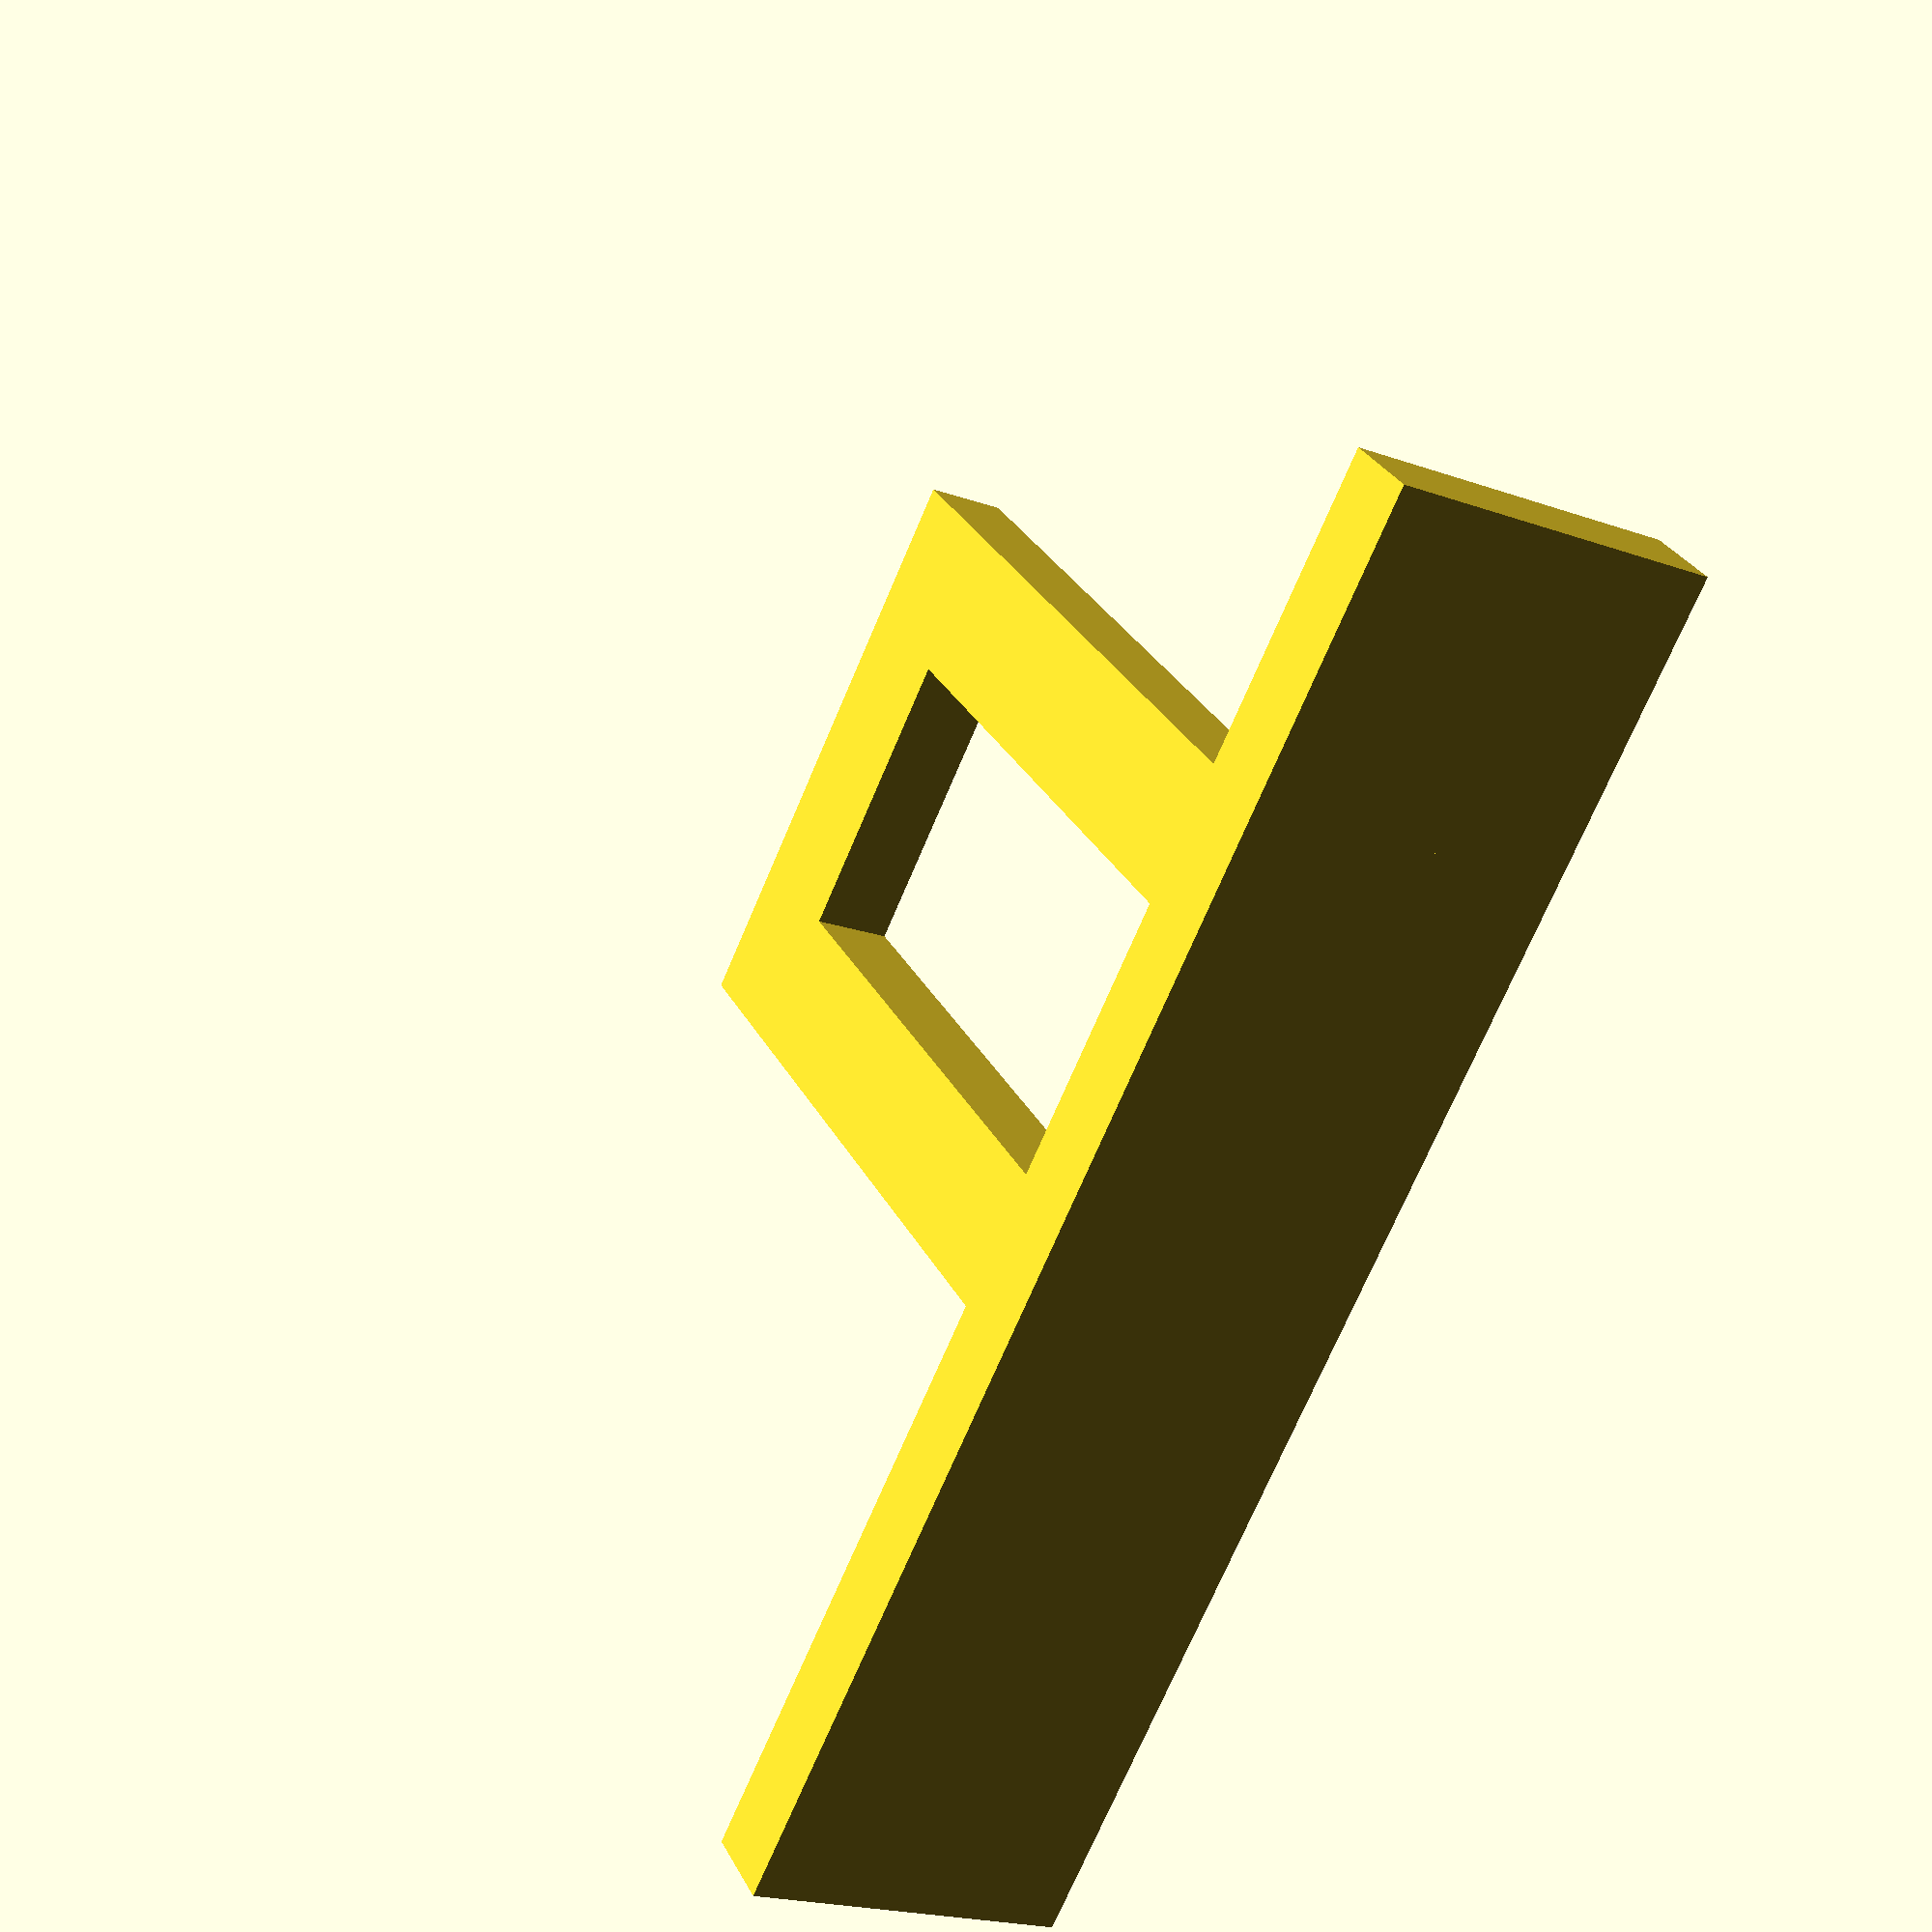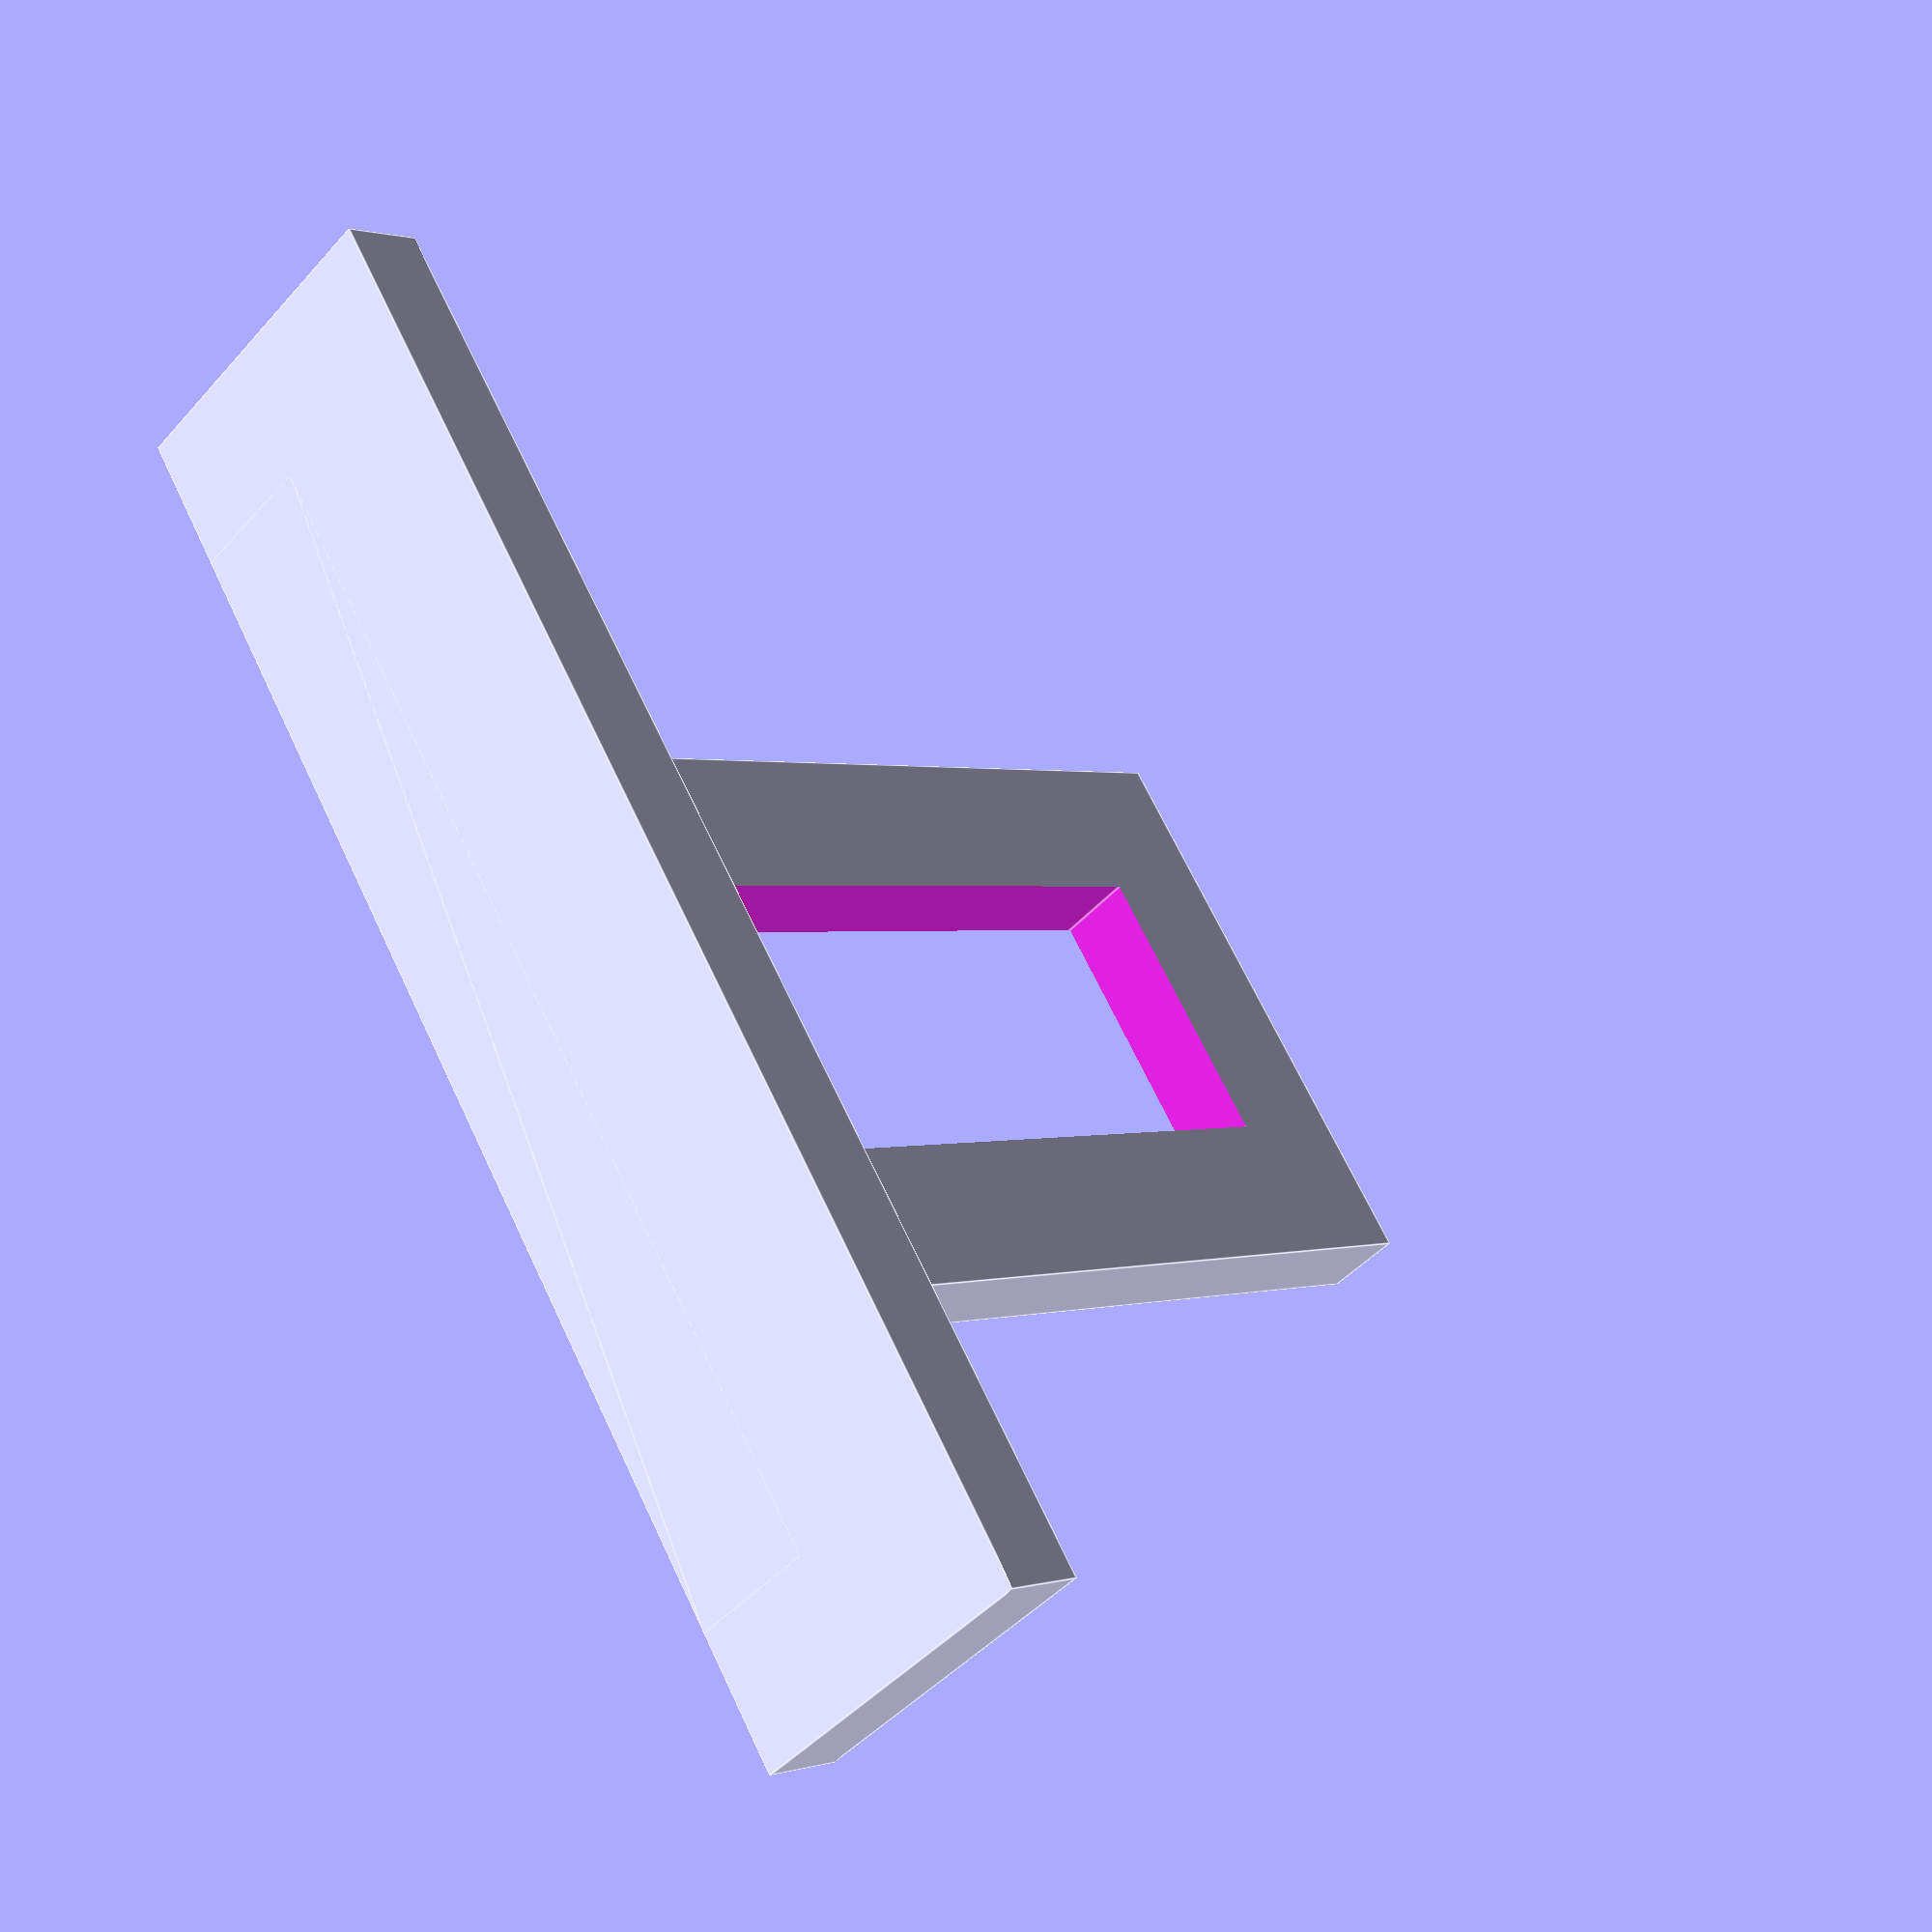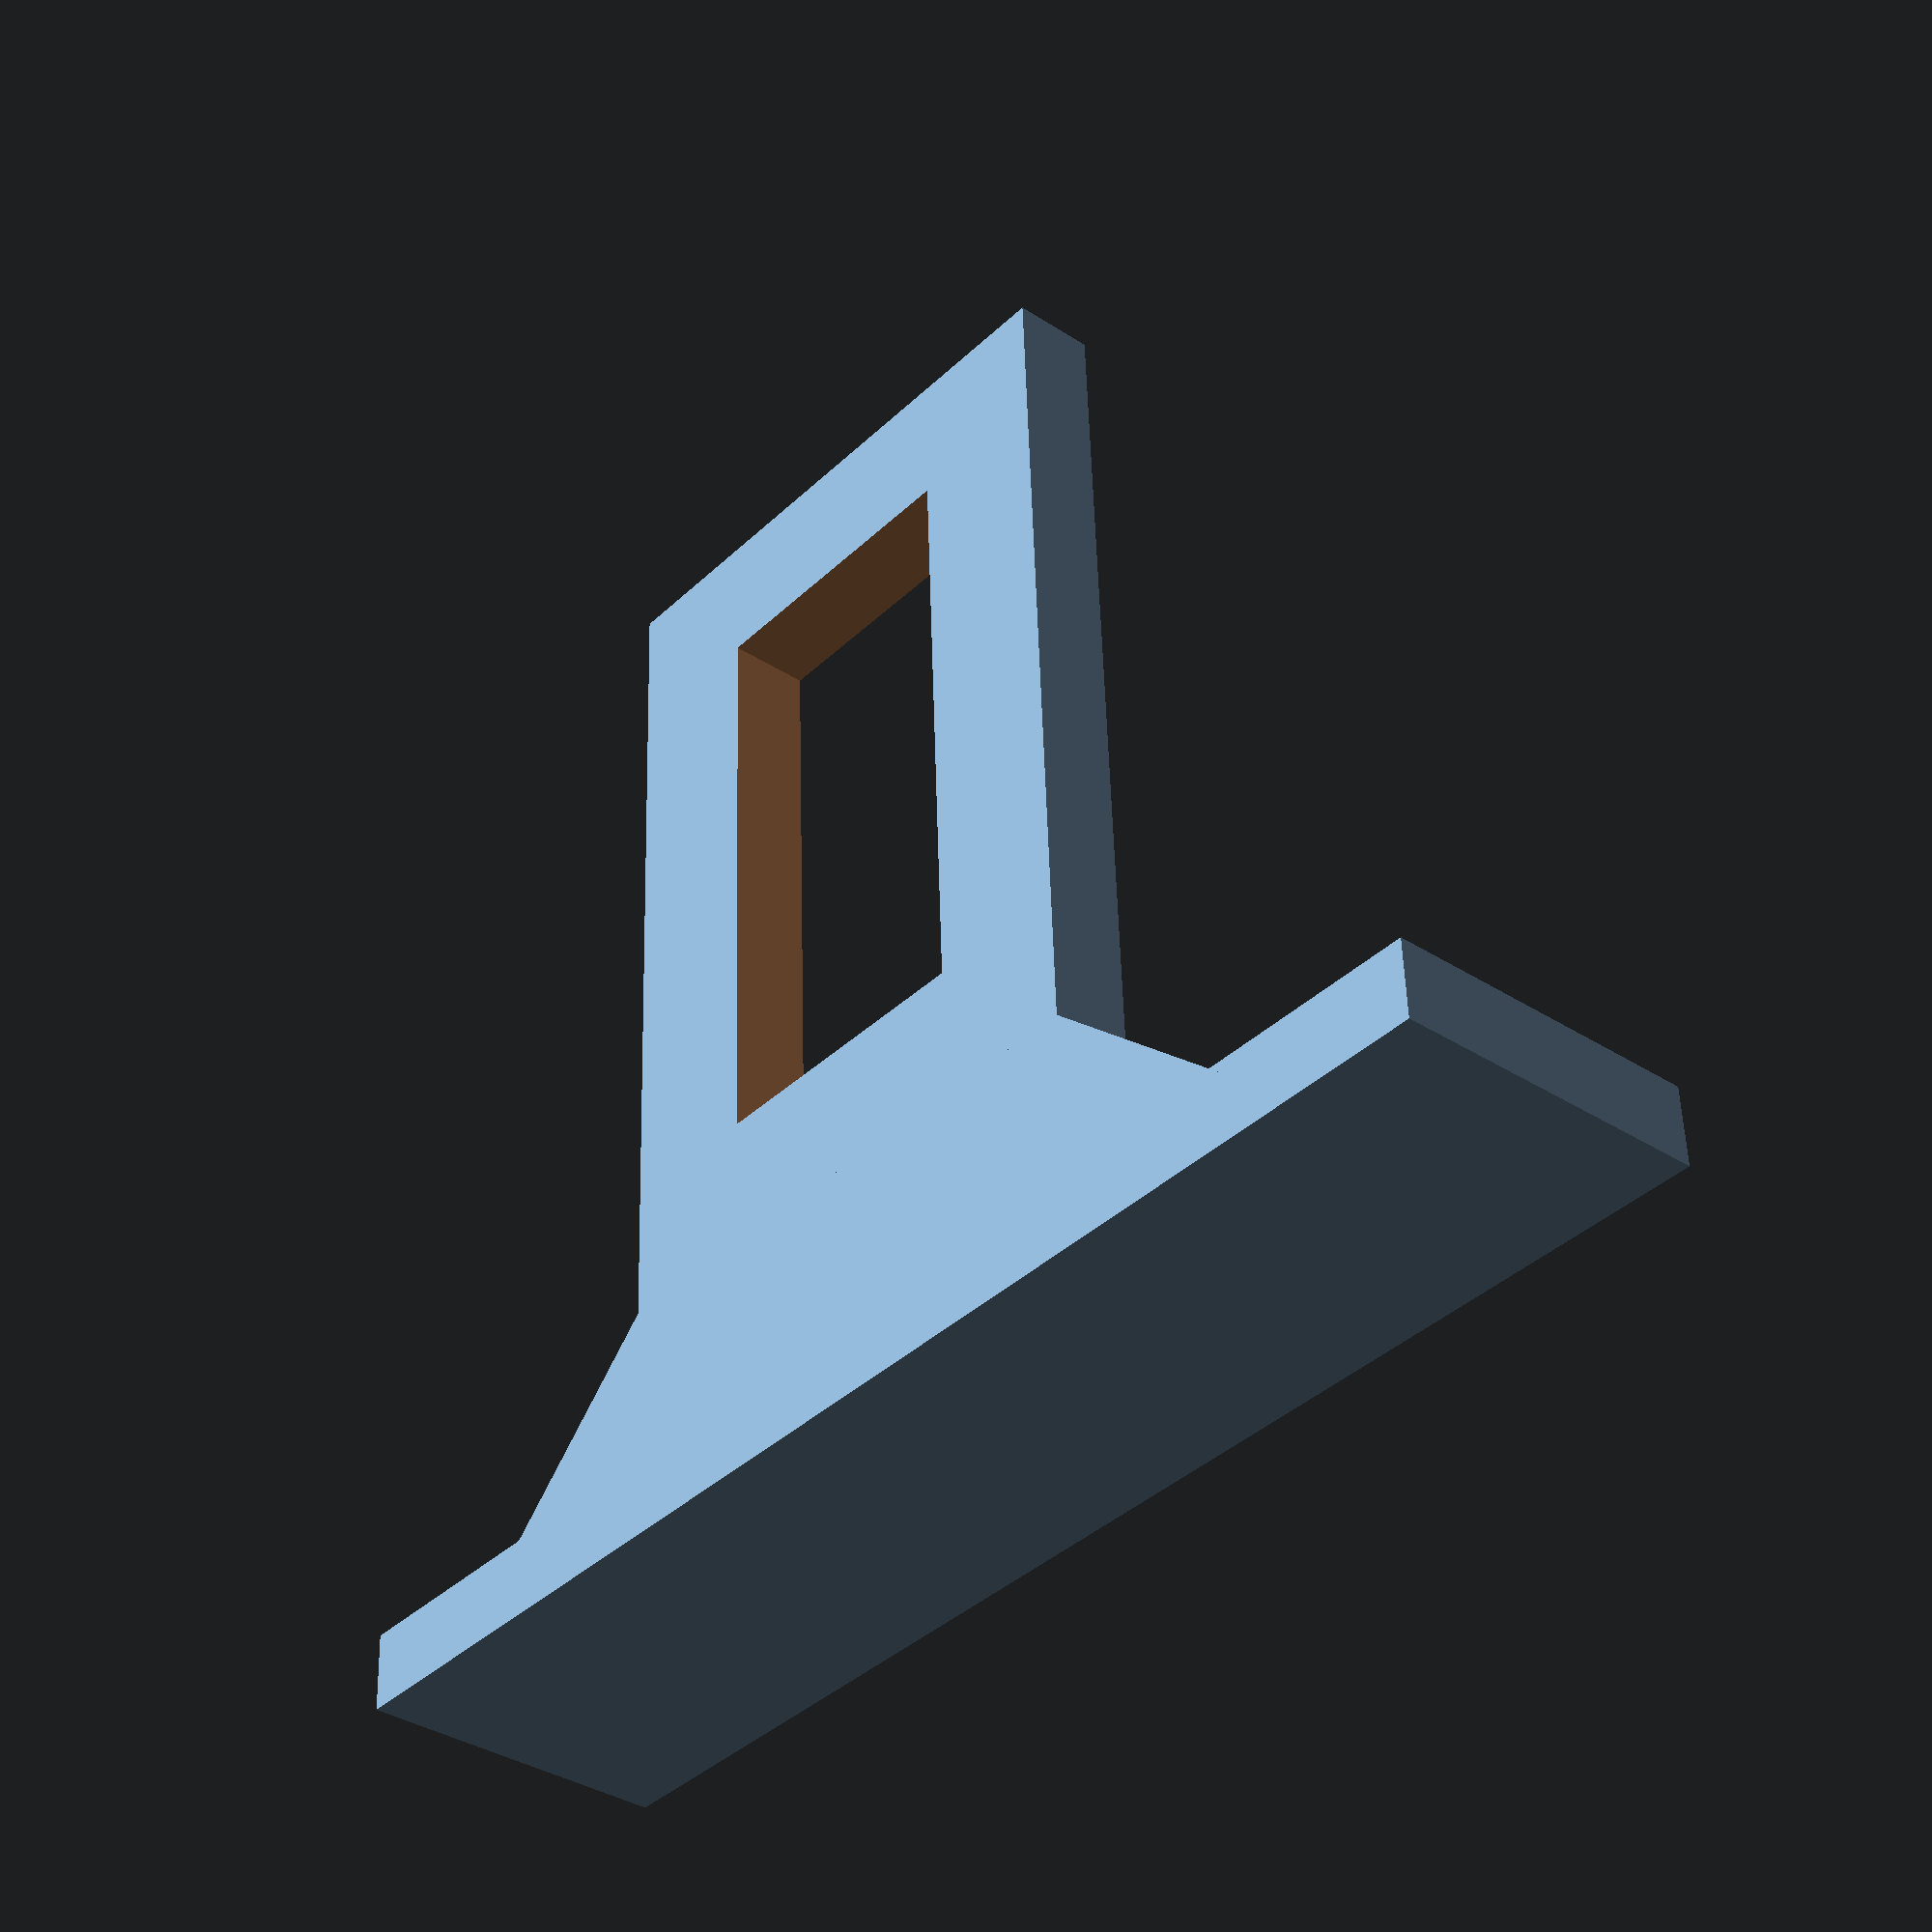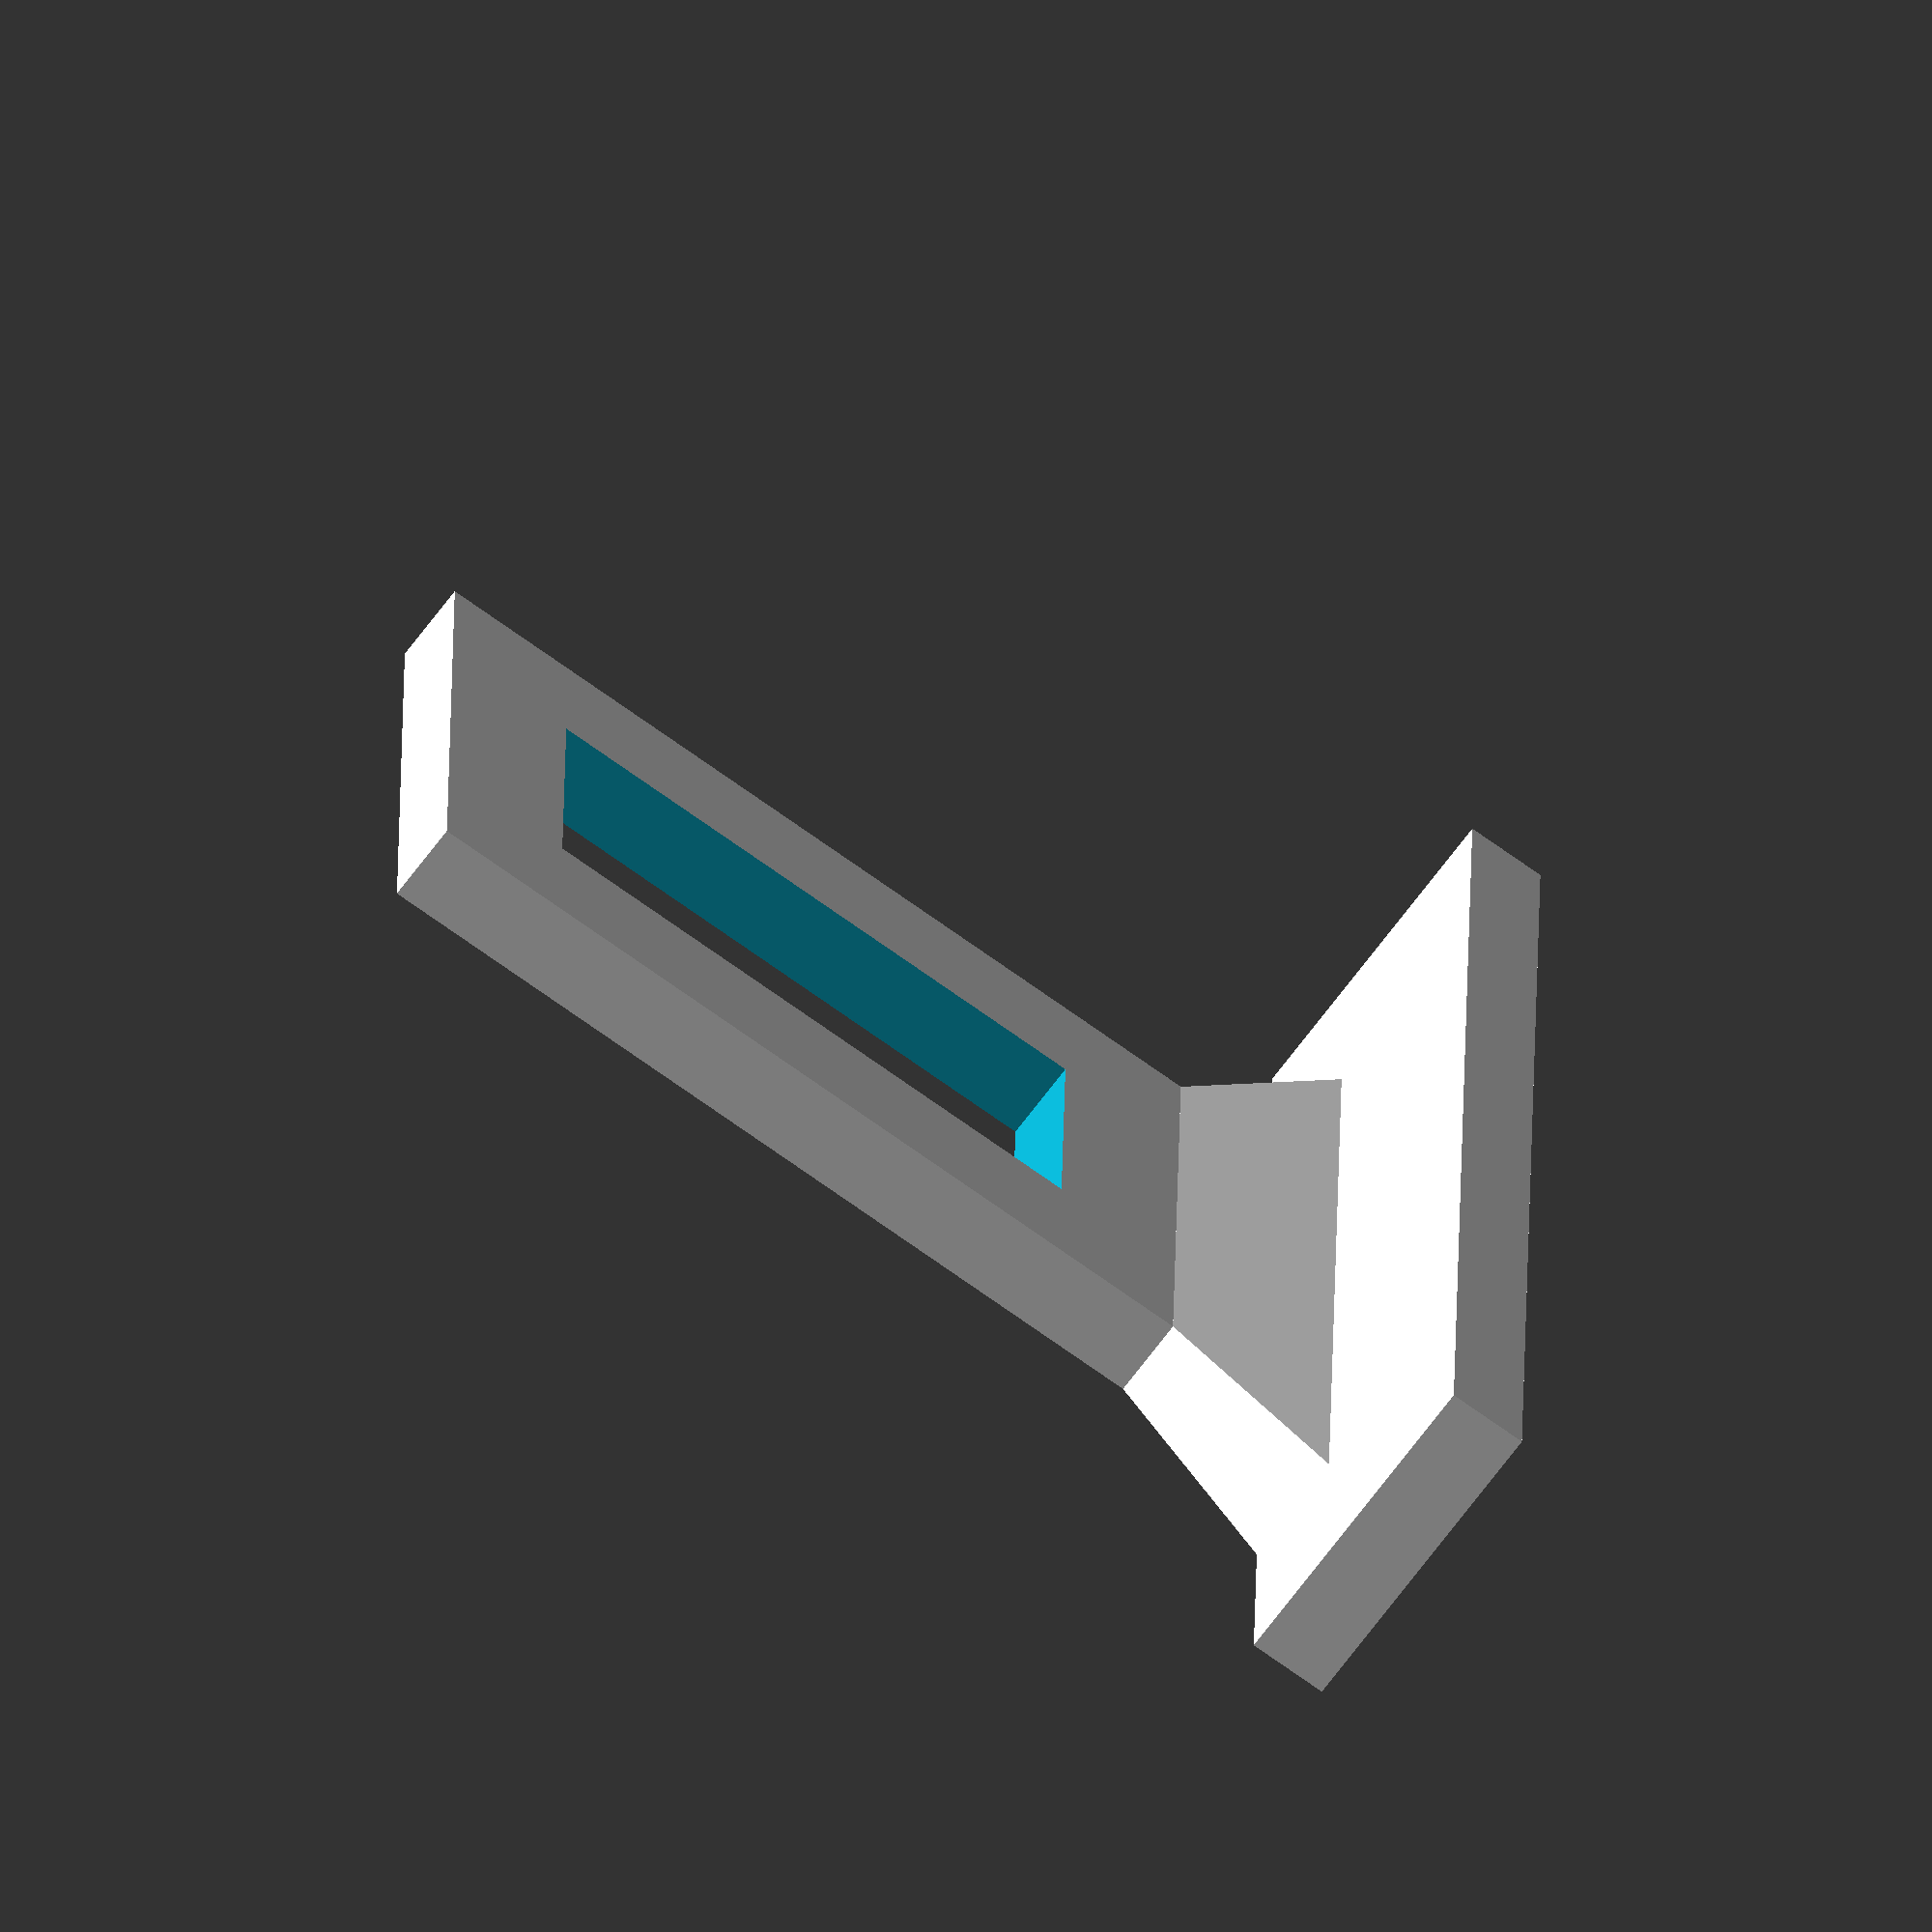
<openscad>
// -------------------------------------------------------------beltclip.scad
//
//
//
//
$fa = 1;
$fs = 0.4;
clipLength=32.00;
clipHeight=3.0;
clipWidth=22.0;
clipHoleWidth=11.0;
clipHoleLength=22.0;
clipHandleWidth=52.0;
clipHandleLength=3.0;
clipHandleHeight=12.0;
wedgeHeight=5.0;
wedgeWidth=42.0;
union(){
    difference (){

    translate([-(clipWidth/2.0),0,0]){
        cube([clipWidth,clipLength,clipHeight], center=false);
    }
    translate([-(clipHoleWidth/2.0),(clipLength-clipHoleLength)/2.0,-2.0]){
        cube([clipHoleWidth,clipHoleLength,clipHeight+4], center=false);
    }
    }
    translate([-(clipHandleWidth/2.0),-9,0]){
        cube([clipHandleWidth,clipHandleLength,clipHandleHeight], center=false);
    }

    CubePoints = [
    [  -21.0,  -9.0,  0 ],  //0
    [ -11.0,  0,  0 ],  //1
    [ 11.0,  0,  0 ],  //2
    [  21.0,  -9.0,  0 ],  //3
    [  -21.0,  -9.0,  5 ],  //4
    [ -11.0,  0,  3.0 ],  //5
    [ 11.0,  0,  3.0 ],  //6
    [  21.0,  -9,  5 ]]; //7
    
    CubeFaces = [
    [0,1,2,3],  // bottom
    [4,5,1,0],  // front
    [7,6,5,4],  // top
    [5,6,2,1],  // right
    [6,7,3,2],  // back
    [7,4,0,3]]; // left
    
    polyhedron( CubePoints, CubeFaces );
}
</openscad>
<views>
elev=200.1 azim=134.7 roll=123.4 proj=p view=wireframe
elev=225.3 azim=237.0 roll=218.7 proj=p view=edges
elev=35.8 azim=2.4 roll=229.4 proj=p view=solid
elev=246.7 azim=90.9 roll=216.3 proj=o view=solid
</views>
